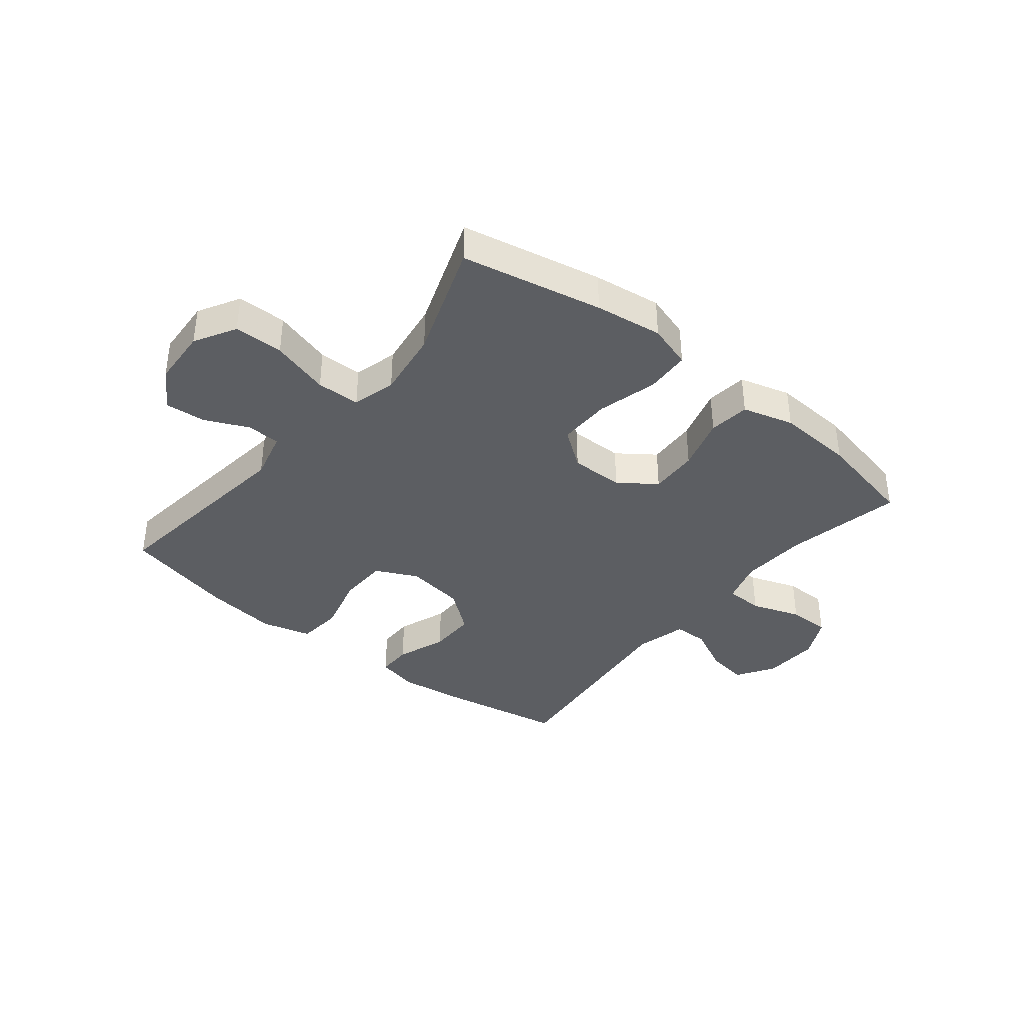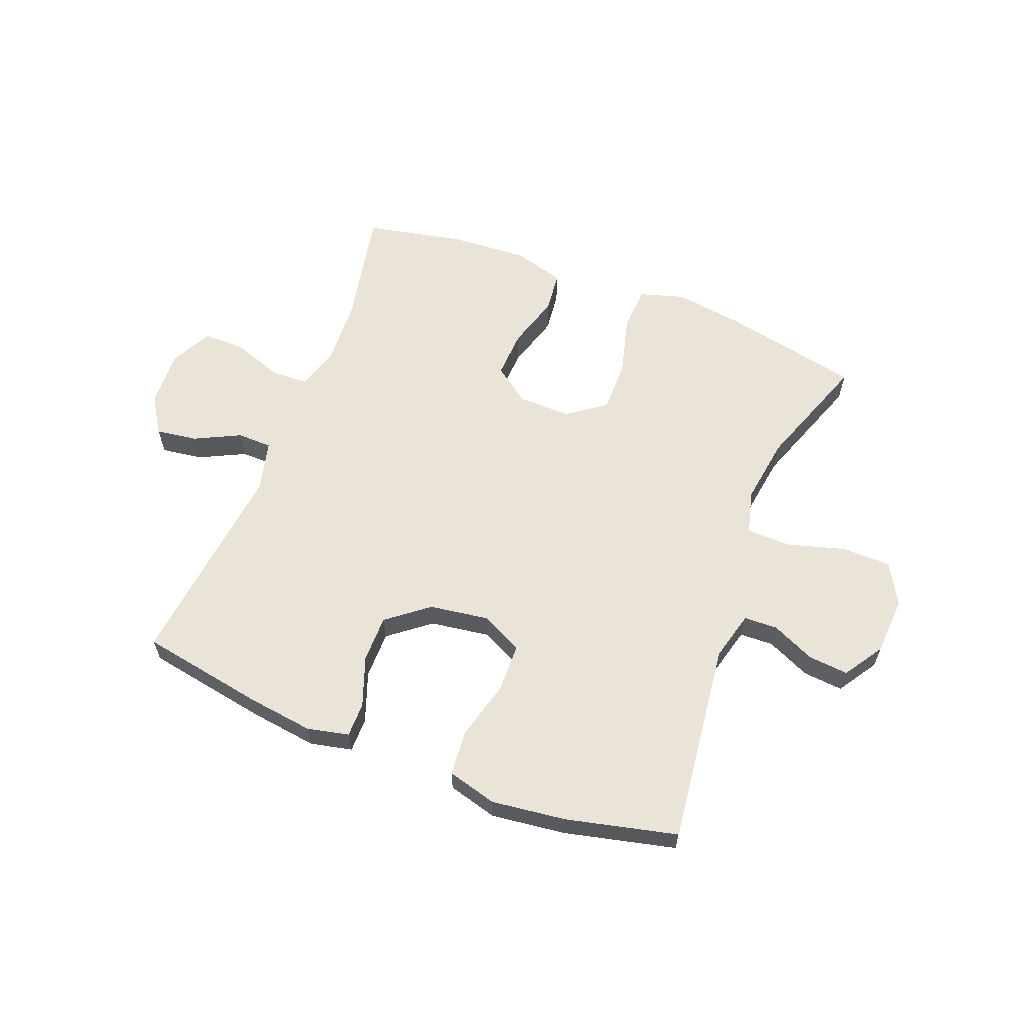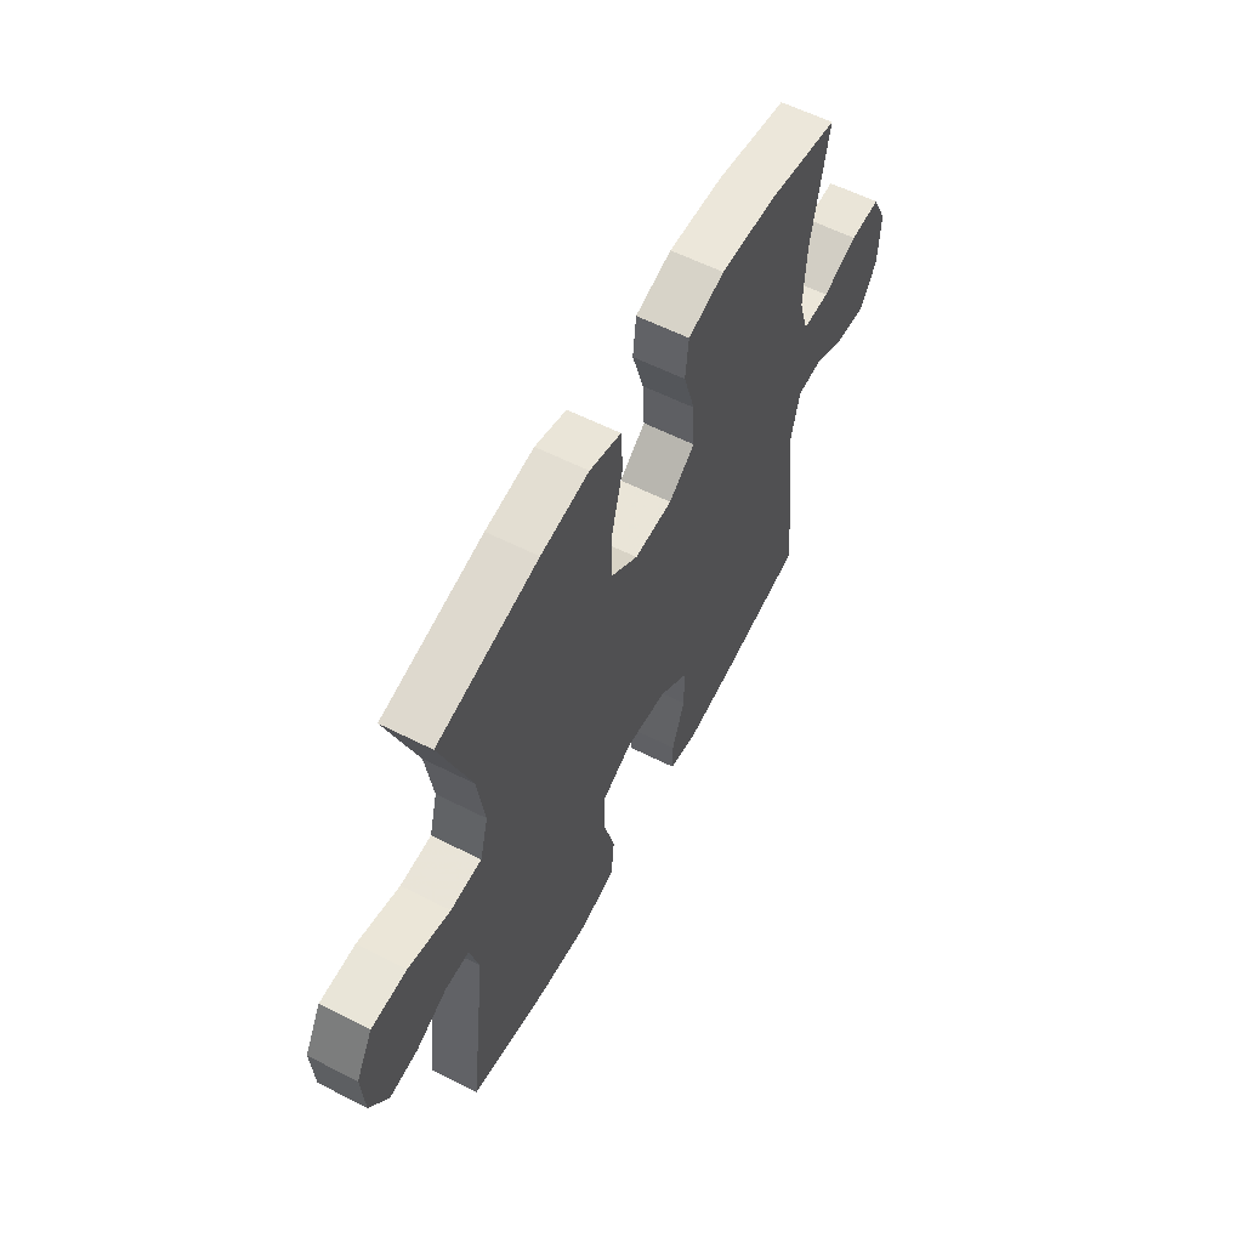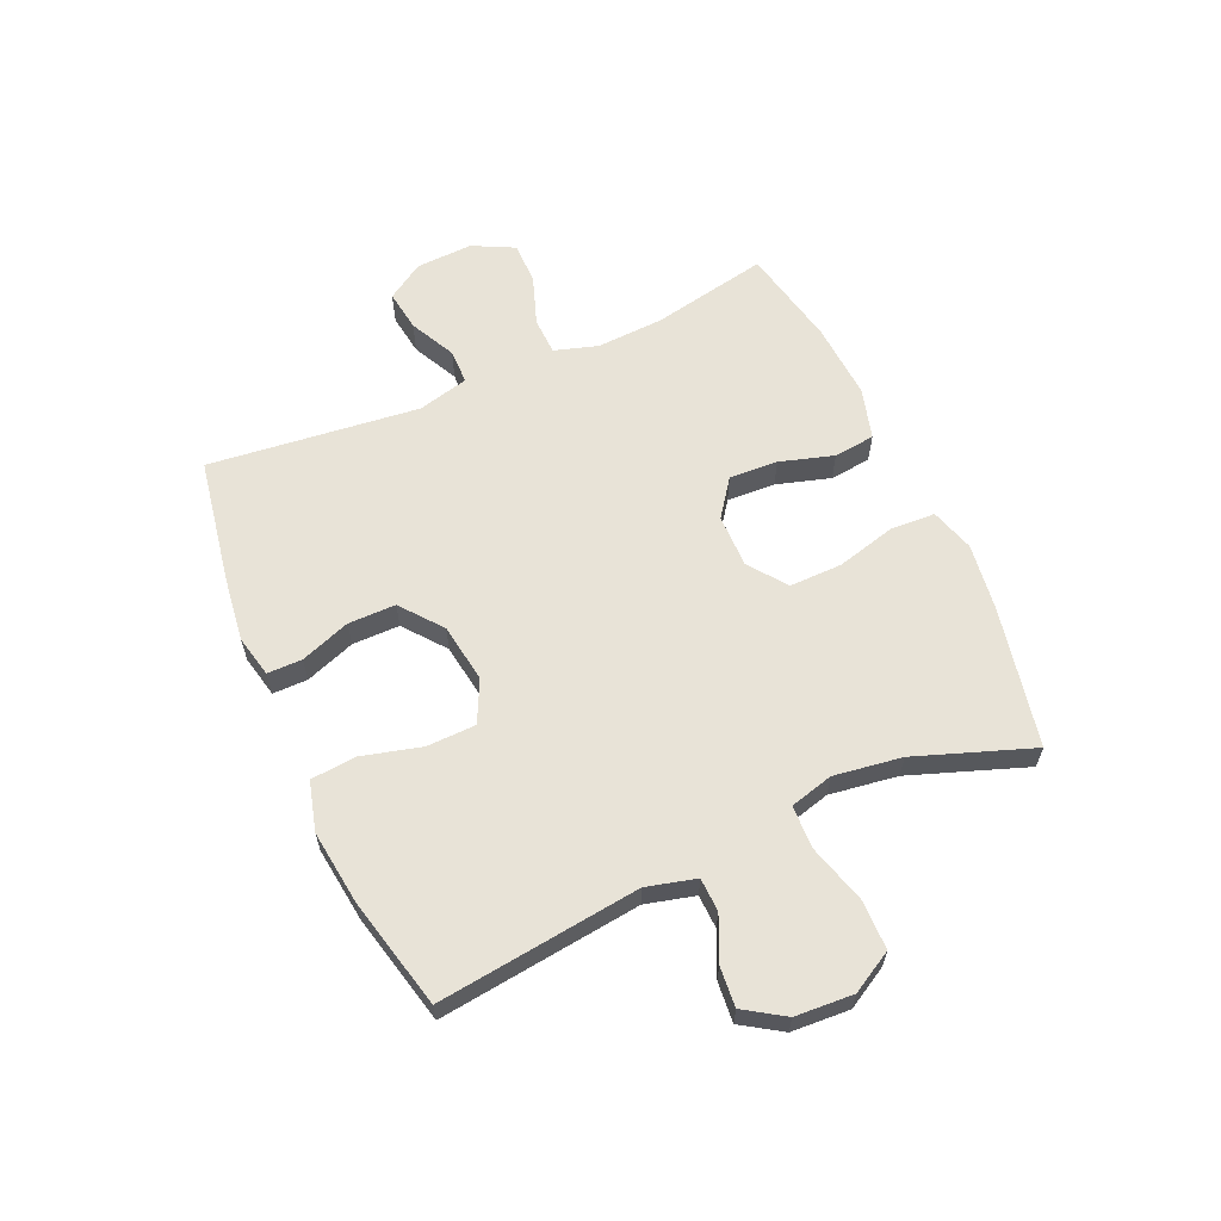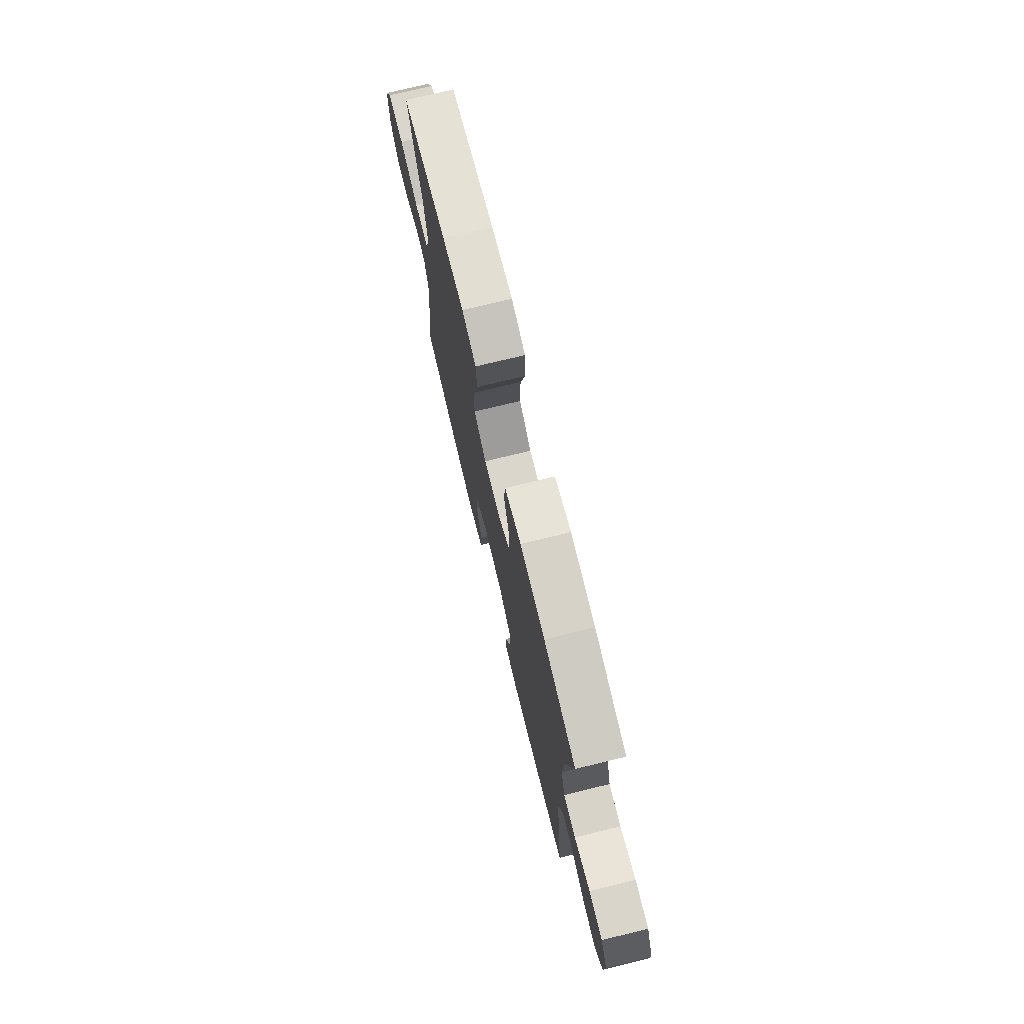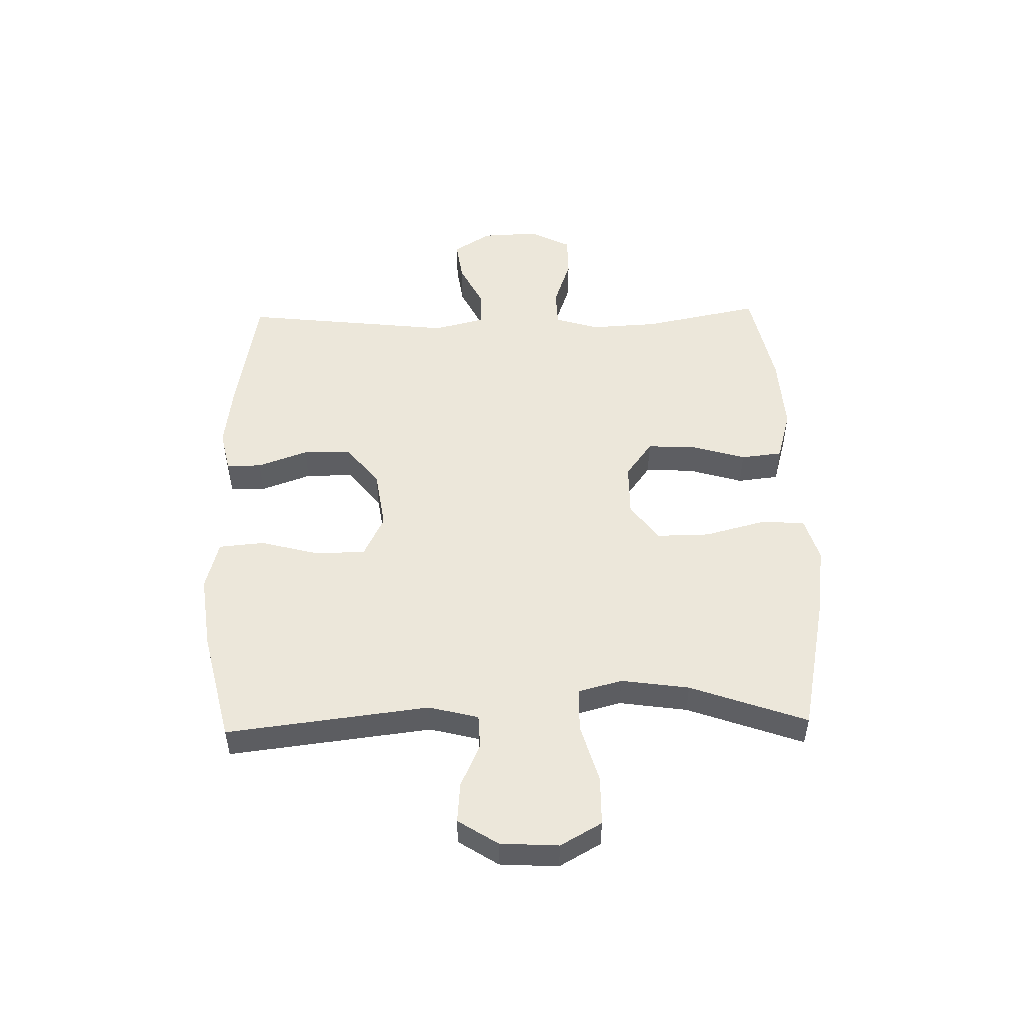
<metadata>
{"format":"obj","ext":"obj","renderer":"f3d","projection":"perspective","resolution":1024,"background":"white","views":[{"elev":-37.9,"azim":-39.0,"up":"+Y"},{"elev":61.0,"azim":-158.7,"up":"+Y"},{"elev":58.9,"azim":-62.4,"up":"+Z"},{"elev":61.5,"azim":-114.0,"up":"+Y"},{"elev":74.5,"azim":76.3,"up":"+Z"},{"elev":50.8,"azim":-91.4,"up":"+Y"}]}
</metadata>
<code>
v 0.5 0.07 0.5
v 0.46 0.07 0.299
v 0.454 0.07 0.183
v 0.477 0.07 0.108
v 0.542 0.07 0.106
v 0.627 0.07 0.136
v 0.7 0.07 0.136
v 0.736 0.07 0.065
v 0.732 0.07 -0.033
v 0.691 0.07 -0.097
v 0.62 0.07 -0.087
v 0.541 0.07 -0.048
v 0.481 0.07 -0.049
v 0.459 0.07 -0.137
v 0.5 0.07 -0.5
v 0.286 0.07 -0.538
v 0.172 0.07 -0.553
v 0.1 0.07 -0.537
v 0.1 0.07 -0.477
v 0.131 0.07 -0.391
v 0.131 0.07 -0.309
v 0.06 0.07 -0.253
v -0.042 0.07 -0.238
v -0.114 0.07 -0.273
v -0.116 0.07 -0.358
v -0.089 0.07 -0.46
v -0.096 0.07 -0.538
v -0.181 0.07 -0.561
v -0.309 0.07 -0.545
v -0.5 0.07 -0.5
v -0.458 0.07 -0.152
v -0.48 0.07 -0.067
v -0.538 0.07 -0.065
v -0.613 0.07 -0.099
v -0.682 0.07 -0.105
v -0.726 0.07 -0.037
v -0.732 0.07 0.063
v -0.692 0.07 0.134
v -0.607 0.07 0.135
v -0.506 0.07 0.106
v -0.431 0.07 0.108
v -0.411 0.07 0.183
v -0.428 0.07 0.3
v -0.5 0.07 0.5
v -0.258 0.07 0.55
v -0.142 0.07 0.566
v -0.066 0.07 0.543
v -0.062 0.07 0.466
v -0.089 0.07 0.363
v -0.09 0.07 0.272
v -0.025 0.07 0.224
v 0.067 0.07 0.225
v 0.13 0.07 0.271
v 0.126 0.07 0.355
v 0.098 0.07 0.448
v 0.106 0.07 0.519
v 0.194 0.07 0.544
v 0.327 0.07 0.536
v 0.5 0 0.5
v 0.46 0 0.299
v 0.454 0 0.183
v 0.477 0 0.108
v 0.542 0 0.106
v 0.627 0 0.136
v 0.7 0 0.136
v 0.736 0 0.065
v 0.732 0 -0.033
v 0.691 0 -0.097
v 0.62 0 -0.087
v 0.541 0 -0.048
v 0.481 0 -0.049
v 0.459 0 -0.137
v 0.5 0 -0.5
v 0.286 0 -0.538
v 0.172 0 -0.553
v 0.1 0 -0.537
v 0.1 0 -0.477
v 0.131 0 -0.391
v 0.131 0 -0.309
v 0.06 0 -0.253
v -0.042 0 -0.238
v -0.114 0 -0.273
v -0.116 0 -0.358
v -0.089 0 -0.46
v -0.096 0 -0.538
v -0.181 0 -0.561
v -0.309 0 -0.545
v -0.5 0 -0.5
v -0.458 0 -0.152
v -0.48 0 -0.067
v -0.538 0 -0.065
v -0.613 0 -0.099
v -0.682 0 -0.105
v -0.726 0 -0.037
v -0.732 0 0.063
v -0.692 0 0.134
v -0.607 0 0.135
v -0.506 0 0.106
v -0.431 0 0.108
v -0.411 0 0.183
v -0.428 0 0.3
v -0.5 0 0.5
v -0.258 0 0.55
v -0.142 0 0.566
v -0.066 0 0.543
v -0.062 0 0.466
v -0.089 0 0.363
v -0.09 0 0.272
v -0.025 0 0.224
v 0.067 0 0.225
v 0.13 0 0.271
v 0.126 0 0.355
v 0.098 0 0.448
v 0.106 0 0.519
v 0.194 0 0.544
v 0.327 0 0.536
f 57 58 1 2
f 54 55 56 57
f 53 54 57 2
f 52 53 2 3
f 51 52 3 4
f 46 47 48 49
f 46 49 50
f 43 44 45 46
f 42 43 46 50
f 41 42 50 51
f 37 38 39 40
f 37 40 41
f 36 37 41
f 33 34 35 36
f 32 33 36 41
f 31 32 41 51
f 25 26 27 28
f 24 25 28 29
f 17 18 19 20
f 17 20 21
f 14 15 16 17
f 13 14 17 21
f 9 10 11 12
f 9 12 13
f 8 9 13
f 5 6 7 8
f 4 5 8 13
f 24 29 30 31
f 23 24 31 51
f 22 23 51 4
f 4 13 21 22
f 60 59 116 115
f 115 114 113 112
f 60 115 112 111
f 61 60 111 110
f 62 61 110 109
f 107 106 105 104
f 108 107 104
f 104 103 102 101
f 108 104 101 100
f 109 108 100 99
f 98 97 96 95
f 99 98 95
f 99 95 94
f 94 93 92 91
f 99 94 91 90
f 109 99 90 89
f 86 85 84 83
f 87 86 83 82
f 78 77 76 75
f 79 78 75
f 75 74 73 72
f 79 75 72 71
f 70 69 68 67
f 71 70 67
f 71 67 66
f 66 65 64 63
f 71 66 63 62
f 89 88 87 82
f 109 89 82 81
f 62 109 81 80
f 80 79 71 62
f 1 59 60 2
f 2 60 61 3
f 3 61 62 4
f 4 62 63 5
f 5 63 64 6
f 6 64 65 7
f 7 65 66 8
f 8 66 67 9
f 9 67 68 10
f 10 68 69 11
f 11 69 70 12
f 12 70 71 13
f 13 71 72 14
f 14 72 73 15
f 15 73 74 16
f 16 74 75 17
f 17 75 76 18
f 18 76 77 19
f 19 77 78 20
f 20 78 79 21
f 21 79 80 22
f 22 80 81 23
f 23 81 82 24
f 24 82 83 25
f 25 83 84 26
f 26 84 85 27
f 27 85 86 28
f 28 86 87 29
f 29 87 88 30
f 30 88 89 31
f 31 89 90 32
f 32 90 91 33
f 33 91 92 34
f 34 92 93 35
f 35 93 94 36
f 36 94 95 37
f 37 95 96 38
f 38 96 97 39
f 39 97 98 40
f 40 98 99 41
f 41 99 100 42
f 42 100 101 43
f 43 101 102 44
f 44 102 103 45
f 45 103 104 46
f 46 104 105 47
f 47 105 106 48
f 48 106 107 49
f 49 107 108 50
f 50 108 109 51
f 51 109 110 52
f 52 110 111 53
f 53 111 112 54
f 54 112 113 55
f 55 113 114 56
f 56 114 115 57
f 57 115 116 58
f 58 116 59 1

</code>
